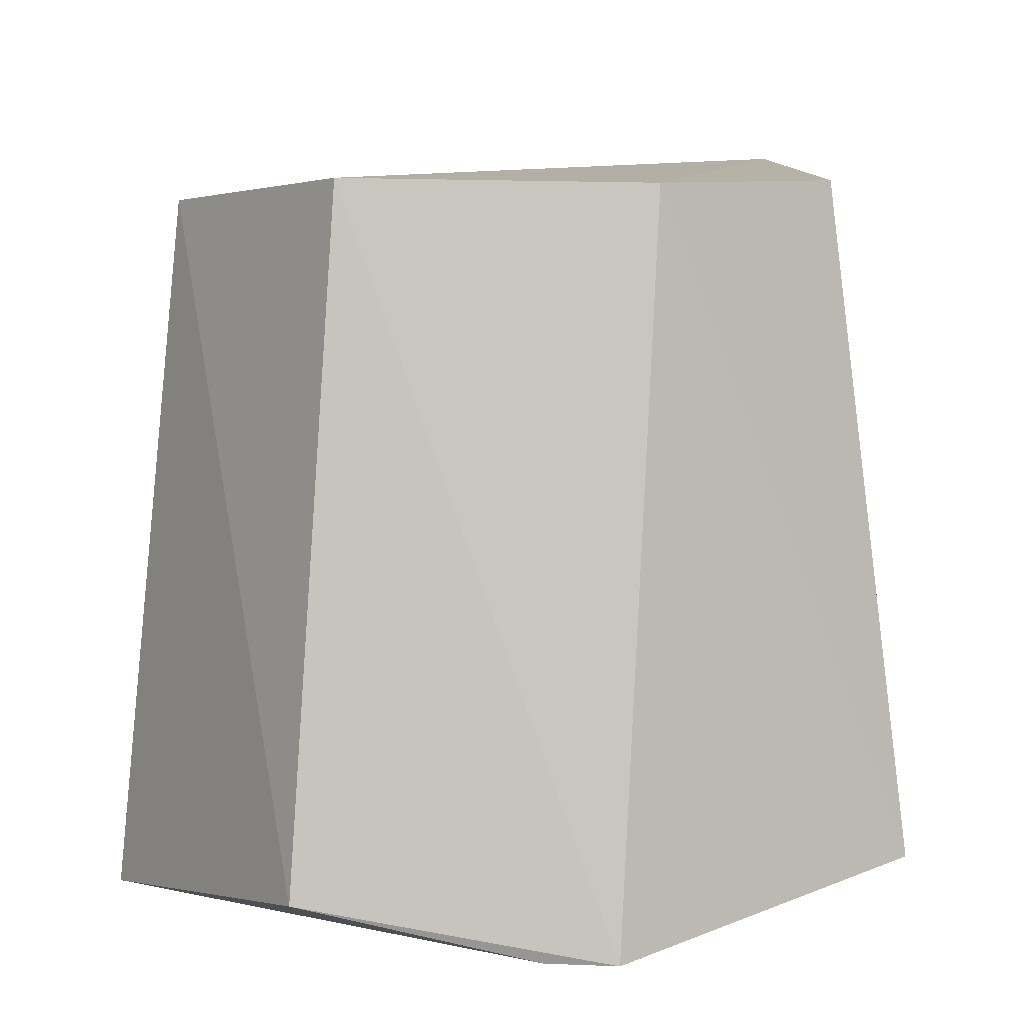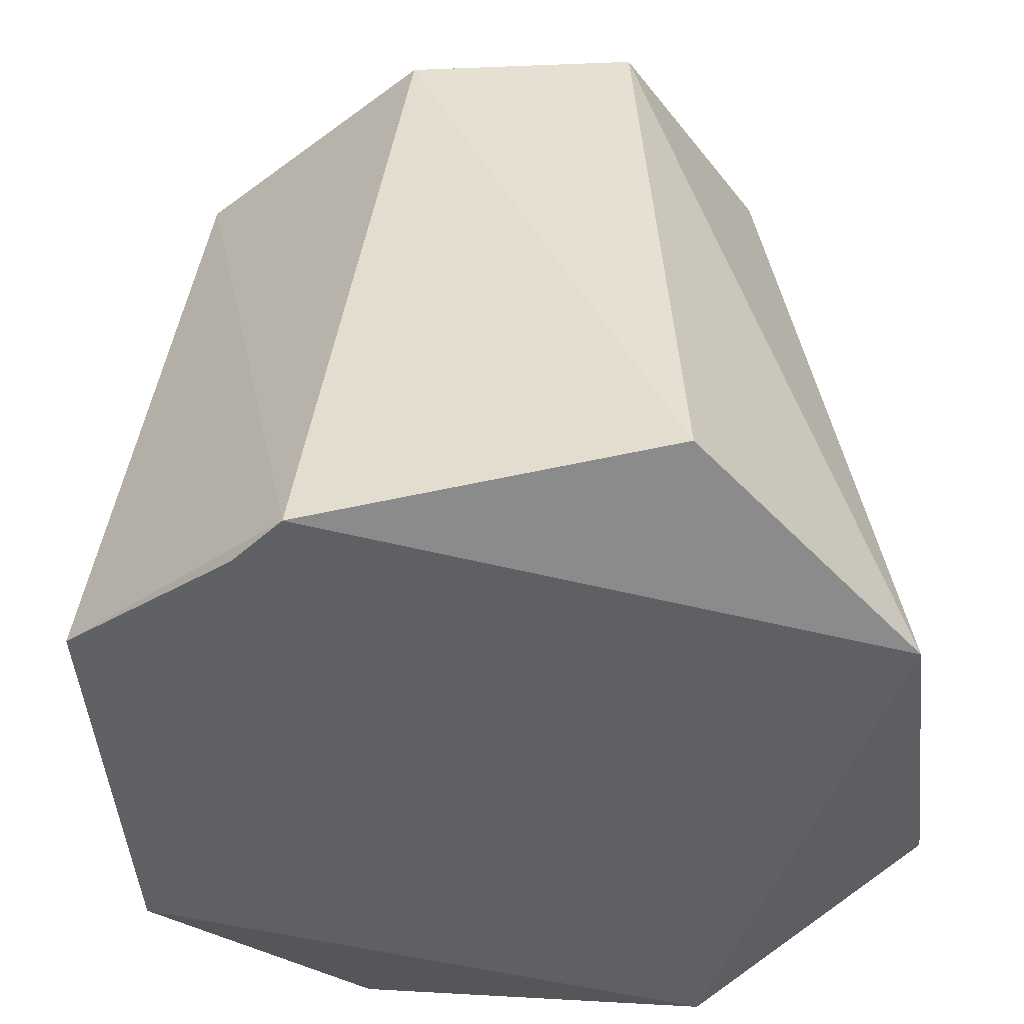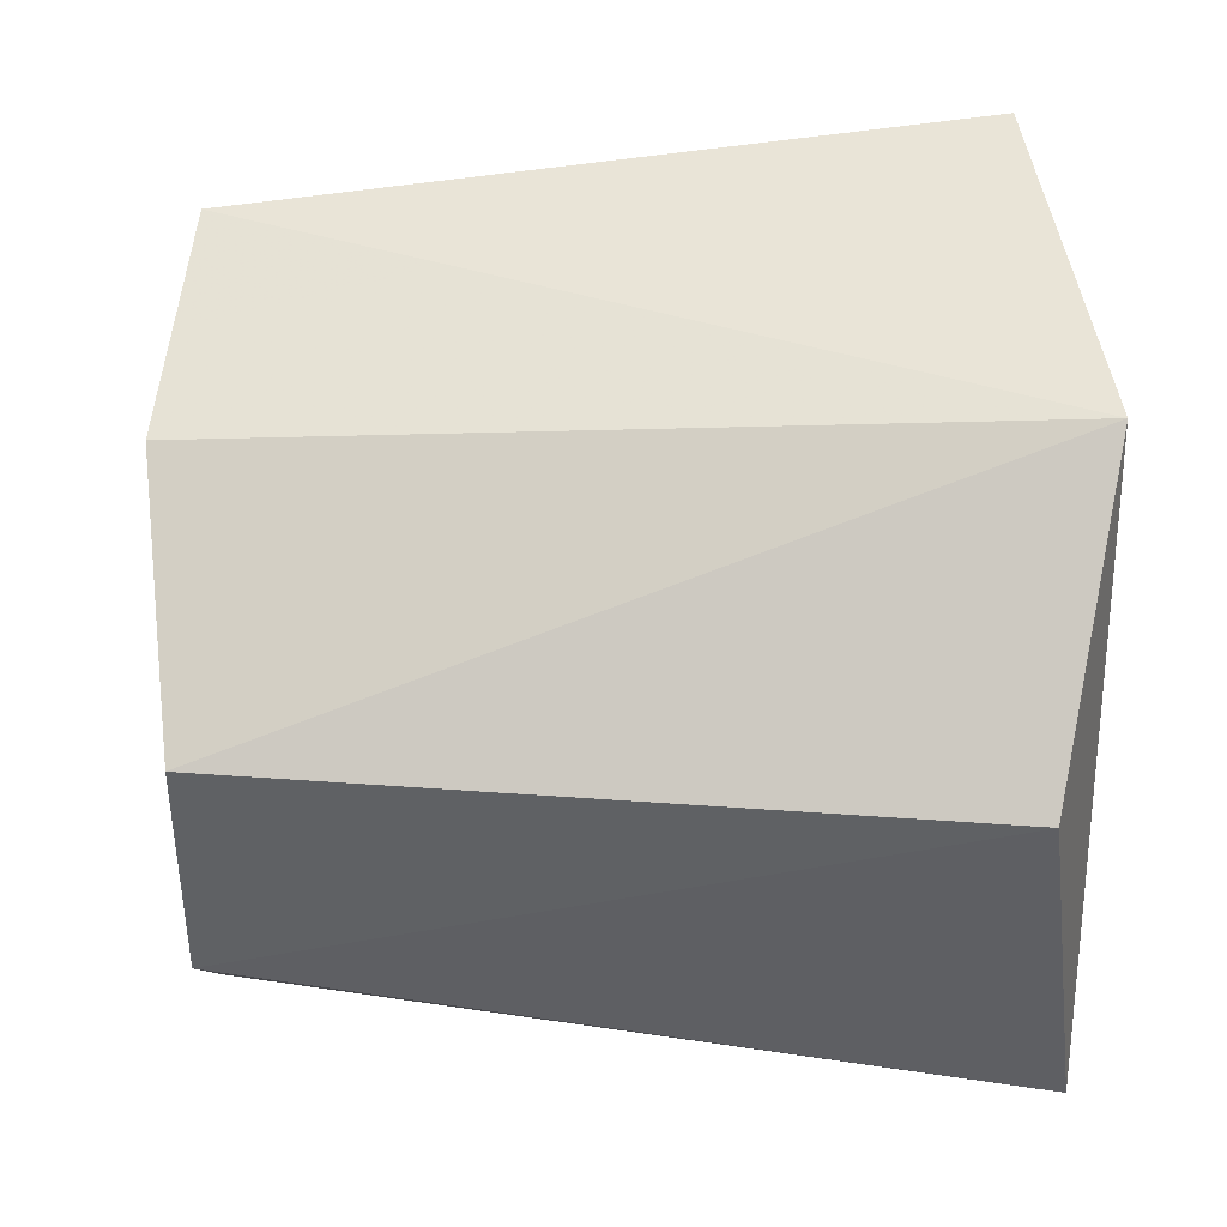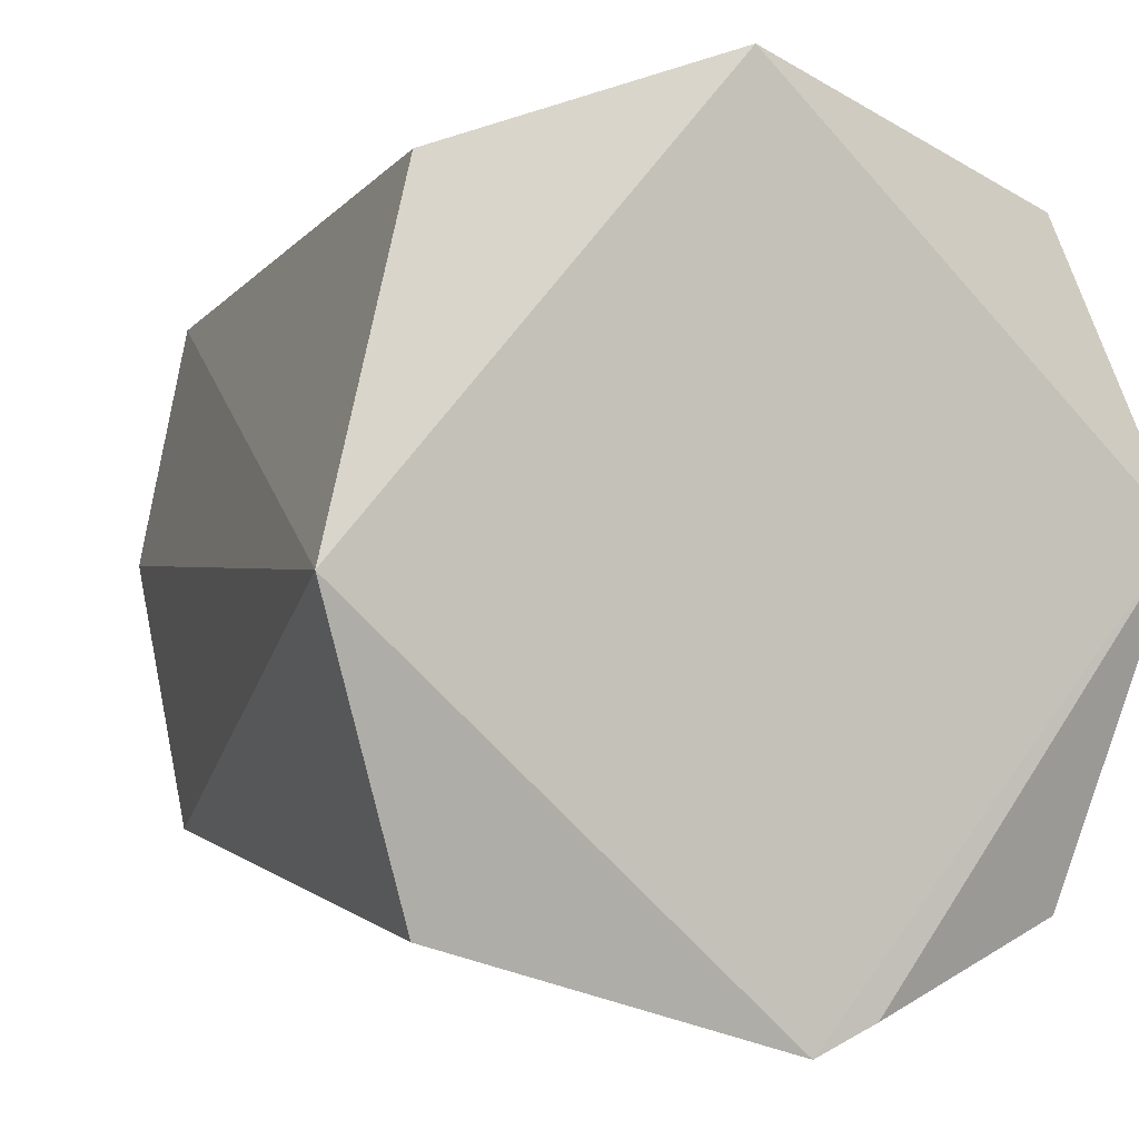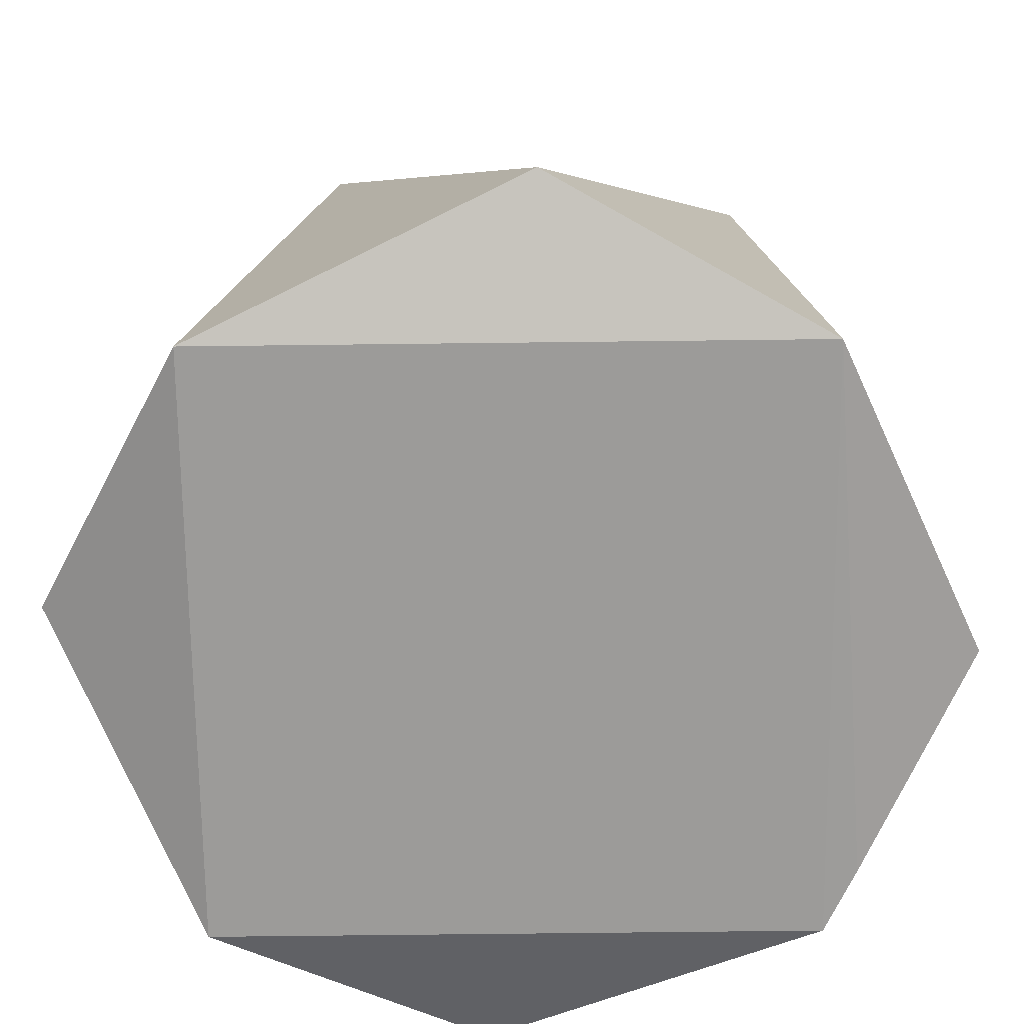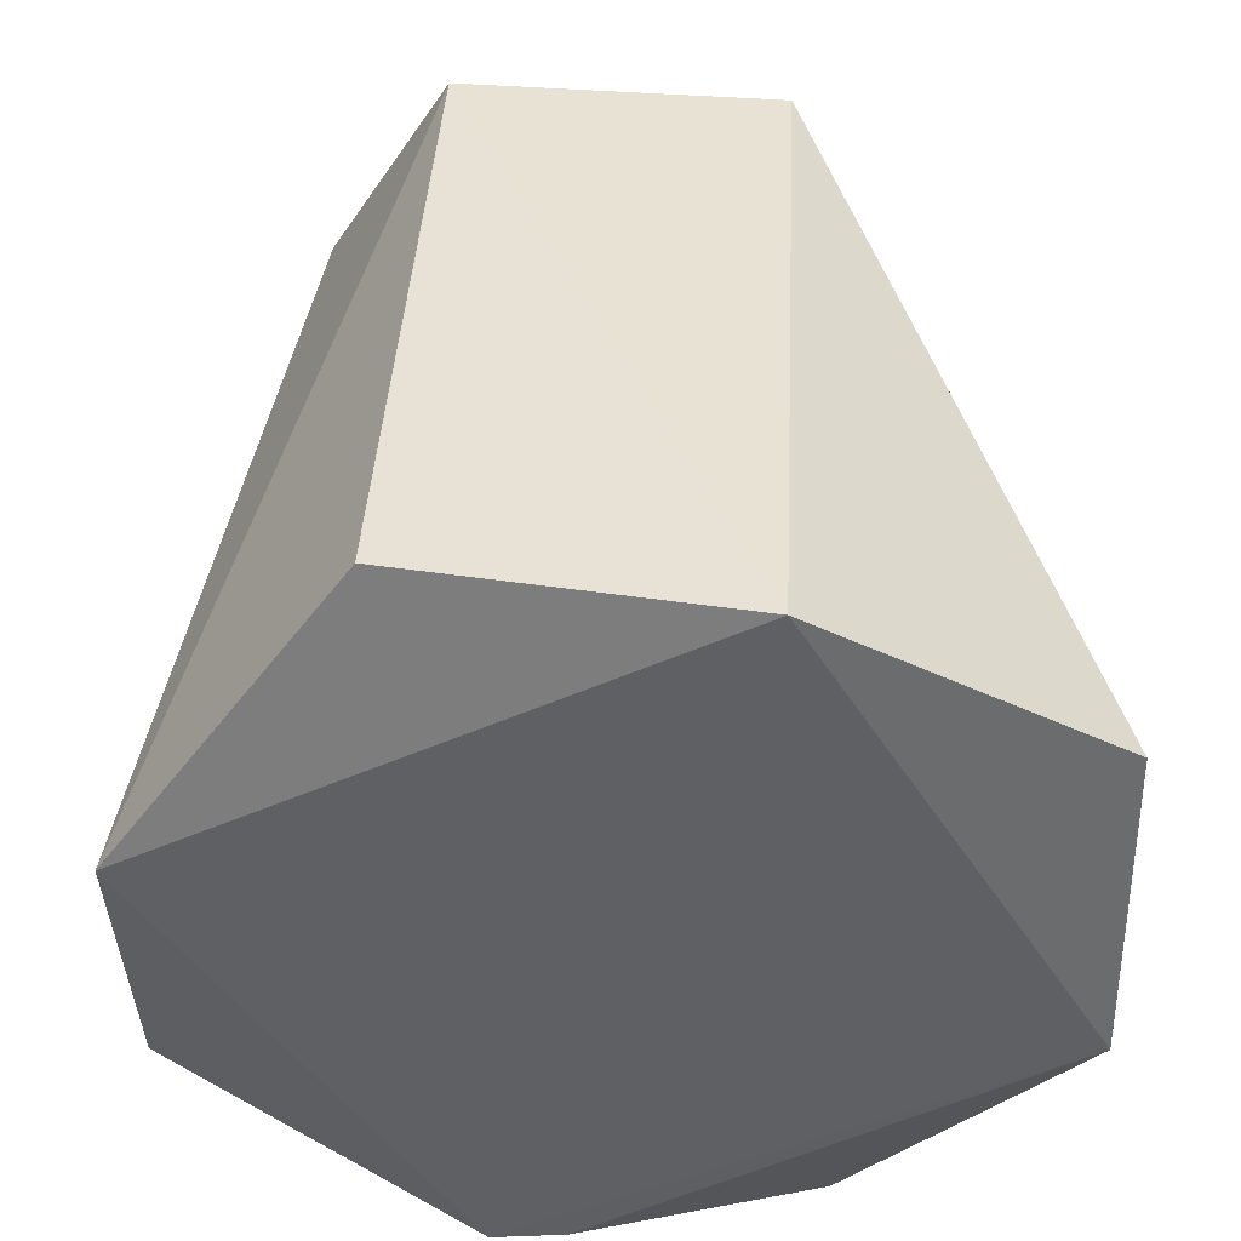
<metadata>
{"format":"obj","ext":"obj","renderer":"f3d","projection":"perspective","resolution":1024,"background":"white","views":[{"elev":6.6,"azim":162.7,"up":"+Y"},{"elev":-44.5,"azim":-155.6,"up":"+Y"},{"elev":-24.5,"azim":-91.4,"up":"+Z"},{"elev":-2.8,"azim":-28.2,"up":"+Z"},{"elev":-69.9,"azim":42.1,"up":"+Y"},{"elev":-43.3,"azim":-19.8,"up":"+Y"}]}
</metadata>
<code>
g Generated convex submesh 1
v -0.005222 -0.009454 0.08362
v 0.005222 -0.009454 -0.08362
v 0.01825 -0.009305 -0.07823
v -0.05794 0.1401 0.002608
v 0.06981 0.131 0.002576
v -0.08362 -0.009454 -0.005222
v 0.08362 -0.009454 0.005222
v -0.007764 0.1339 -0.06753
v 0.007779 0.1339 0.06752
v -0.06263 0.001021 0.06263
v 0.06263 0.001021 0.06263
v -0.06263 0.001021 -0.06263
v 0.05 0.1348 -0.04998
v 0.06263 0.001021 -0.06263
v -0.05 0.1348 0.04998
v -0.05 0.1347 -0.04998
g Generated convex submesh 1_0
f 16 8 12
f 7 2 3
f 7 6 2
f 7 1 6
f 10 6 1
f 11 1 7
f 11 7 5
f 11 9 1
f 11 5 9
f 12 2 6
f 12 8 2
f 13 2 8
f 13 8 4
f 13 4 9
f 13 9 5
f 14 3 2
f 14 7 3
f 14 5 7
f 14 2 13
f 14 13 5
f 15 4 6
f 15 1 9
f 15 9 4
f 15 10 1
f 15 6 10
f 16 6 4
f 16 4 8
f 16 12 6

</code>
